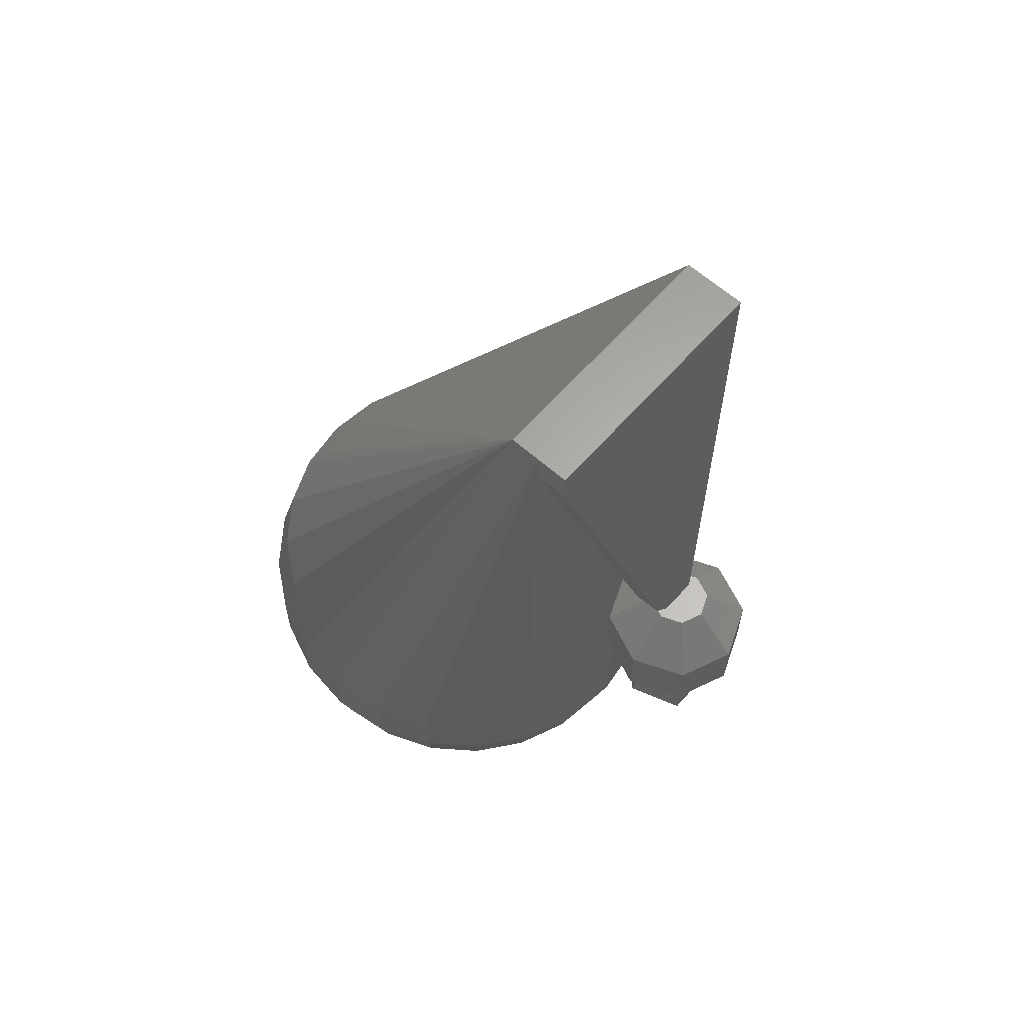
<metadata>
{"format":"stl","ext":"stl","renderer":"f3d","projection":"perspective","resolution":1024,"background":"white","views":[{"elev":63.2,"azim":-138.5,"up":"+Z"}]}
</metadata>
<code>
# stl→obj: 411 verts, 818 faces
v -0.37 0.0231 0.5804
v -0.3863 0.01633 0.5996
v -0.37 0.0231 0.5996
v -0.3863 0.01633 0.5804
v -0.37 0.009567 0.6131
v -0.3537 0.01633 0.5996
v -0.3678 0.008786 0.613
v -0.3679 0.008693 0.6131
v -0.3618 0.00822 0.611
v -0.3586 0.0074 0.6082
v -0.3585 0.004736 0.6092
v -0.3585 -0.004736 0.6092
v -0.3469 0 0.5996
v -0.3582 0 0.6109
v -0.3537 -0.01633 0.5996
v -0.37 -0.0231 0.5804
v -0.37 -0.0231 0.5996
v -0.3537 -0.01633 0.5804
v -0.3598 -0.001571 0.5682
v -0.3632 -0.006765 0.5669
v -0.3632 -0.006571 0.5669
v -0.3863 -0.01633 0.5804
v -0.3863 -0.01633 0.5996
v -0.3469 0 0.5804
v -0.3587 0 0.5686
v -0.3768 0.006765 0.6131
v -0.37 -0.009567 0.6131
v -0.3678 -0.008786 0.613
v -0.3679 -0.008693 0.6131
v -0.3618 -0.00822 0.611
v -0.3586 -0.0074 0.6082
v -0.3686 -0.01014 0.568
v -0.37 -0.009838 0.5672
v -0.3704 -0.009716 0.5672
v -0.3686 0.01014 0.568
v -0.37 0.009838 0.5672
v -0.3537 0.01633 0.5804
v -0.3931 0 0.5996
v -0.3796 0 0.6131
v -0.3768 -0.006765 0.6131
v -0.3695 0.005903 0.6131
v -0.3695 -0.005903 0.6131
v -0.379 -0.006571 0.5691
v -0.3796 0 0.5669
v -0.3794 -0.0004027 0.5669
v -0.3774 -0.007353 0.5677
v -0.3773 0.007377 0.5677
v -0.3774 0.007353 0.5677
v -0.3704 0.009716 0.5672
v -0.3931 0 0.5804
v -0.3598 0.001571 0.5682
v -0.3666 -0.01059 0.5693
v -0.3652 -0.009032 0.5683
v -0.3633 -0.006801 0.5669
v -0.3652 0.009032 0.5683
v -0.3666 0.01059 0.5693
v -0.3632 0.006765 0.5669
v -0.3633 0.006801 0.5669
v -0.3632 0.006571 0.5669
v -0.379 0.006571 0.5691
v -0.3794 0.0004027 0.5669
v -0.3773 -0.007377 0.5677
v -0.3654 0.01427 0.55
v -0.355 0 0.55
v -0.3821 0.008817 0.55
v -0.3654 -0.01427 0.55
v -0.3821 -0.008817 0.55
v -0.2125 0.0154 0.5457
v -0.33 0.04 0.73
v -0.2105 0 0.5457
v -0.34 0.04 0.73
v -0.33 -0.04 0.73
v -0.34 -0.04 0.73
v -0.35 0.04 0.73
v -0.35 -0.04 0.73
v -0.27 -0.07436 0.4902
v -0.2879 -0.06693 0.4713
v -0.27 -0.06929 0.4713
v -0.2328 -0.0644 0.4902
v -0.2174 -0.05258 0.5098
v -0.2328 -0.0644 0.5098
v -0.2174 -0.05258 0.4902
v -0.2998 0.05153 0.4543
v -0.3121 0.04207 0.4543
v -0.3046 0.06001 0.4713
v -0.2279 0.04207 0.4543
v -0.2402 0.05153 0.4543
v -0.2354 0.06001 0.4713
v -0.2125 -0.0154 0.5457
v -0.2928 0.03954 0.4405
v -0.3402 0.03794 0.7187
v -0.3444 0 0.5098
v -0.3402 -0.03794 0.7187
v -0.3141 -0.01182 0.4405
v -0.3157 0 0.4405
v -0.2977 -0.007428 0.4307
v -0.3418 0.01925 0.4902
v -0.3444 0 0.4902
v -0.34 0.04 0.72
v -0.2892 -0.07182 0.4902
v -0.27 -0.07436 0.5098
v -0.2892 -0.07182 0.5098
v -0.1956 0 0.5098
v -0.2031 0.01793 0.5287
v -0.2007 0 0.5287
v -0.2031 -0.01793 0.4713
v -0.2185 -0.02975 0.4543
v -0.2125 -0.0154 0.4543
v -0.2769 0.006922 0.4256
v -0.2949 0.01435 0.4307
v -0.2903 0.02029 0.4307
v -0.34 -0.04 0.72
v -0.3418 -0.01925 0.4902
v -0.3344 -0.03718 0.4902
v -0.3072 -0.0644 0.4902
v -0.3046 -0.06001 0.4713
v -0.3023 -0.03228 0.4405
v -0.3121 -0.04207 0.4543
v -0.3095 -0.02283 0.4405
v -0.2031 0.01793 0.4713
v -0.21 0.03465 0.4713
v -0.2056 0.03718 0.4902
v -0.2472 -0.03954 0.4405
v -0.2626 -0.02772 0.4307
v -0.2556 -0.02486 0.4307
v -0.2521 -0.06693 0.5287
v -0.2508 -0.07182 0.5098
v -0.21 -0.03465 0.5287
v -0.221 -0.049 0.5287
v -0.2497 -0.02029 0.4307
v -0.2377 -0.03228 0.4405
v -0.2354 -0.06001 0.5287
v -0.2174 0.05258 0.5098
v -0.221 0.049 0.5287
v -0.21 0.03465 0.5287
v -0.3226 -0.05258 0.4902
v -0.2521 -0.06693 0.4713
v -0.2546 -0.05747 0.4543
v -0.2402 -0.05153 0.4543
v -0.2508 -0.07182 0.4902
v -0.2626 0.02772 0.4307
v -0.27 0.04566 0.4405
v -0.2582 0.0441 0.4405
v -0.2472 0.03954 0.4405
v -0.2903 -0.02029 0.4307
v -0.1982 0.01925 0.5098
v -0.2031 -0.01793 0.5287
v -0.2056 -0.03718 0.4902
v -0.2056 -0.03718 0.5098
v -0.27 0.07436 0.5098
v -0.2508 0.07182 0.5098
v -0.2328 0.0644 0.5098
v -0.2354 0.06001 0.5287
v -0.2508 0.07182 0.4902
v -0.27 0.07436 0.4902
v -0.3369 -0.01793 0.4713
v -0.33 -0.03465 0.4713
v -0.34 -0.04 0.725
v -0.34 -0.04 0.726
v -0.3072 -0.0644 0.5098
v -0.3295 0 0.4543
v -0.3369 0.01793 0.4713
v -0.3275 0.0154 0.4543
v -0.2928 -0.03954 0.4405
v -0.2105 0 0.4543
v -0.2007 0 0.4713
v -0.2279 -0.04207 0.4543
v -0.2725 -0.009456 0.4256
v -0.2844 -0.02486 0.4307
v -0.2749 -0.008478 0.4256
v -0.2818 -0.0441 0.4405
v -0.2774 -0.02772 0.4307
v -0.27 -0.0287 0.4307
v -0.27 -0.009789 0.4256
v -0.319 -0.049 0.4713
v -0.27 -0.04566 0.4405
v -0.2451 -0.01435 0.4307
v -0.2605 -0.002534 0.4256
v -0.2423 -0.007428 0.4307
v -0.221 -0.049 0.4713
v -0.21 -0.03465 0.4713
v -0.2056 0.03718 0.5098
v -0.2521 0.06693 0.5287
v -0.2892 0.07182 0.5098
v -0.3095 0.02283 0.4405
v -0.3215 0.02975 0.4543
v -0.2521 0.06693 0.4713
v -0.3275 -0.0154 0.4543
v -0.2892 0.07182 0.4902
v -0.3072 0.0644 0.4902
v -0.2879 0.06693 0.4713
v -0.2998 -0.05153 0.4543
v -0.2854 -0.05747 0.4543
v -0.2949 -0.01435 0.4307
v -0.2497 0.02029 0.4307
v -0.2556 0.02486 0.4307
v -0.2774 0.02772 0.4307
v -0.2818 0.0441 0.4405
v -0.2546 0.05747 0.4543
v -0.2854 0.05747 0.4543
v -0.2354 -0.06001 0.4713
v -0.2769 -0.006922 0.4256
v -0.2785 -0.004895 0.4256
v -0.2795 -0.002534 0.4256
v -0.3215 -0.02975 0.4543
v -0.27 -0.0595 0.4543
v -0.2602 0 0.4256
v -0.2605 0.002534 0.4256
v -0.2423 0.007428 0.4307
v -0.1982 -0.01925 0.4902
v -0.1956 0 0.4902
v -0.221 0.049 0.4713
v -0.33 0.03465 0.4713
v -0.3072 0.0644 0.5098
v -0.3344 0.03718 0.4902
v -0.2259 0.01182 0.4405
v -0.2305 0.02283 0.4405
v -0.27 0.0595 0.4543
v -0.2615 -0.004895 0.4256
v -0.2174 0.05258 0.4902
v -0.2328 0.0644 0.4902
v -0.2582 -0.0441 0.4405
v -0.2798 0 0.4256
v -0.2305 -0.02283 0.4405
v -0.2259 -0.01182 0.4405
v -0.2243 0 0.4405
v -0.2125 0.0154 0.4543
v -0.2185 0.02975 0.4543
v -0.3393 0 0.4713
v -0.3226 0.05258 0.4902
v -0.2844 0.02486 0.4307
v -0.2377 0.03228 0.4405
v -0.27 0.06929 0.4713
v -0.2675 -0.009456 0.4256
v -0.2651 -0.008478 0.4256
v -0.2977 0.007428 0.4307
v -0.1982 0.01925 0.4902
v -0.1982 -0.01925 0.5098
v -0.2451 0.01435 0.4307
v -0.2631 0.006922 0.4256
v -0.319 0.049 0.4713
v -0.2675 0.009456 0.4256
v -0.27 0.009789 0.4256
v -0.3023 0.03228 0.4405
v -0.2651 0.008478 0.4256
v -0.2795 0.002534 0.4256
v -0.3141 0.01182 0.4405
v -0.2785 0.004895 0.4256
v -0.2749 0.008478 0.4256
v -0.2725 0.009456 0.4256
v -0.2631 -0.006922 0.4256
v -0.2615 0.004895 0.4256
v -0.2987 0 0.4307
v -0.2413 0 0.4307
v -0.27 0.0287 0.4307
v -0.35 0.04 0.72
v -0.35 -0.04 0.72
v -0.3372 0.01972 0.505
v -0.34 0.03 0.725
v -0.34 0 0.505
v -0.28 0.06929 0.505
v -0.2604 0.06648 0.5247
v -0.2796 0.06648 0.5247
v -0.26 0.06929 0.505
v -0.3372 0 0.4853
v -0.2135 -0.03631 0.5247
v -0.226 -0.05076 0.5247
v -0.335 -0.04 0.726
v -0.2421 0.06109 0.5247
v -0.335 0.03 0.726
v -0.24 -0.03464 0.4521
v -0.2455 -0.01572 0.4413
v -0.251 -0.02198 0.4413
v -0.314 0.05076 0.4853
v -0.3158 0.0529 0.505
v -0.3265 0.03631 0.4853
v -0.2028 0 0.5247
v -0.2 0 0.505
v -0.2028 -0.01972 0.505
v -0.3289 0.03784 0.505
v -0.2135 0.01659 0.5428
v -0.2111 0 0.5428
v -0.3372 -0.01972 0.505
v -0.2028 0 0.4853
v -0.26 -0.06929 0.505
v -0.2421 -0.06109 0.4853
v -0.2604 -0.06648 0.4853
v -0.2056 -0.01892 0.5247
v -0.2205 0.03184 0.4672
v -0.2135 0.03631 0.4853
v -0.2314 0.0445 0.4672
v -0.2205 -0.03184 0.4672
v -0.2314 -0.02478 0.4521
v -0.2314 -0.0445 0.4672
v -0.2242 0.0529 0.505
v -0.2135 0.03631 0.5247
v -0.226 0.05076 0.5247
v -0.2205 0.03184 0.5428
v -0.3265 0.01659 0.4672
v -0.3344 0.01892 0.4853
v -0.34 0.03 0.726
v -0.2635 -0.04537 0.4521
v -0.2784 -0.05829 0.4672
v -0.2616 -0.05829 0.4672
v -0.2765 -0.04537 0.4521
v -0.226 -0.05076 0.4853
v -0.2111 -0.03784 0.505
v -0.2135 -0.03631 0.4853
v -0.2242 -0.0529 0.505
v -0.2991 -0.06367 0.505
v -0.3158 -0.0529 0.505
v -0.2741 -0.02878 0.4413
v -0.2659 -0.02878 0.4413
v -0.2991 0.06367 0.505
v -0.2135 -0.01659 0.5428
v -0.2111 0.03784 0.505
v -0.226 0.05076 0.4853
v -0.2314 0.02478 0.4521
v -0.2945 0.05357 0.4672
v -0.2784 0.05829 0.4672
v -0.2979 0.06109 0.4853
v -0.3086 0.0445 0.4672
v -0.3265 -0.01659 0.4672
v -0.314 -0.01291 0.4521
v -0.3289 0 0.4672
v -0.2979 -0.06109 0.4853
v -0.2579 -0.02645 0.4413
v -0.2659 -0.009062 0.4357
v -0.2409 -0.06367 0.505
v -0.2421 -0.06109 0.5247
v -0.2945 -0.05357 0.4672
v -0.3086 -0.0445 0.4672
v -0.28 -0.06929 0.505
v -0.2796 -0.06648 0.4853
v -0.3 -0.03464 0.4521
v -0.2604 -0.06648 0.5247
v -0.2028 0.01972 0.505
v -0.2056 0.01892 0.5247
v -0.2409 0.06367 0.505
v -0.2409 0 0.4413
v -0.2421 0.008193 0.4413
v -0.2604 0.002807 0.4357
v -0.251 0.0417 0.4521
v -0.2455 0.05357 0.4672
v -0.2616 0.05829 0.4672
v -0.289 -0.02198 0.4413
v -0.2945 -0.01572 0.4413
v -0.2796 0.06648 0.4853
v -0.2604 0.06648 0.4853
v -0.2821 0.02645 0.4413
v -0.2765 0.04537 0.4521
v -0.289 0.0417 0.4521
v -0.2242 0 0.4521
v -0.2421 -0.008193 0.4413
v -0.314 -0.05076 0.4853
v -0.226 -0.01291 0.4521
v -0.2135 -0.01659 0.4672
v -0.2991 0 0.4413
v -0.2979 0.008193 0.4413
v -0.3158 0 0.4521
v -0.2796 0.002807 0.4357
v -0.2205 -0.03184 0.5428
v -0.2635 -0.007529 0.4357
v -0.3 0.03464 0.4521
v -0.2314 0.0445 0.5428
v -0.2056 0.01892 0.4853
v -0.2111 0 0.4672
v -0.24 0.03464 0.4521
v -0.2455 0.01572 0.4413
v -0.2421 0.06109 0.4853
v -0.2579 0.02645 0.4413
v -0.2635 0.04537 0.4521
v -0.251 -0.0417 0.4521
v -0.28 0 0.4357
v -0.3086 -0.02478 0.4521
v -0.3289 -0.03784 0.505
v -0.2604 -0.002807 0.4357
v -0.251 0.02198 0.4413
v -0.226 0.01291 0.4521
v -0.2135 0.01659 0.4672
v -0.2979 -0.008193 0.4413
v -0.289 -0.0417 0.4521
v -0.2945 0.01572 0.4413
v -0.3086 0.02478 0.4521
v -0.3195 -0.03184 0.4672
v -0.3265 -0.03631 0.4853
v -0.2765 -0.007529 0.4357
v -0.2784 -0.005386 0.4357
v -0.2796 -0.002807 0.4357
v -0.314 0.01291 0.4521
v -0.2821 -0.02645 0.4413
v -0.2455 -0.05357 0.4672
v -0.2056 -0.01892 0.4853
v -0.2635 0.007529 0.4357
v -0.2741 0.02878 0.4413
v -0.2659 0.02878 0.4413
v -0.3195 0.03184 0.4672
v -0.2616 -0.005386 0.4357
v -0.26 0 0.4357
v -0.2741 0.009062 0.4357
v -0.2714 -0.009861 0.4357
v -0.2686 -0.009861 0.4357
v -0.2765 0.007529 0.4357
v -0.289 0.02198 0.4413
v -0.2784 0.005386 0.4357
v -0.2659 0.009062 0.4357
v -0.2741 -0.009062 0.4357
v -0.2686 0.009861 0.4357
v -0.2714 0.009861 0.4357
v -0.3344 -0.01892 0.4853
v -0.2616 0.005386 0.4357
f 1 2 3
f 2 1 4
f 3 5 6
f 7 5 8
f 9 5 7
f 5 9 6
f 10 6 9
f 6 10 11
f 12 13 14
f 13 12 15
f 16 15 17
f 15 16 18
f 3 2 5
f 19 20 21
f 20 19 18
f 22 17 23
f 17 22 16
f 19 24 18
f 24 19 25
f 15 24 13
f 24 15 18
f 5 2 26
f 27 23 17
f 27 28 29
f 27 30 28
f 30 27 15
f 27 17 15
f 31 15 12
f 15 31 30
f 16 32 18
f 32 16 33
f 13 11 14
f 11 13 6
f 16 34 33
f 34 16 22
f 1 35 36
f 35 1 37
f 2 38 39
f 39 38 23
f 39 23 40
f 26 41 5
f 5 41 8
f 42 27 29
f 39 41 26
f 41 39 42
f 42 40 27
f 42 39 40
f 40 23 27
f 43 44 45
f 43 22 44
f 22 43 46
f 4 47 48
f 47 4 49
f 22 38 50
f 38 22 23
f 50 2 4
f 2 50 38
f 49 1 36
f 1 49 4
f 37 3 6
f 3 37 1
f 13 37 6
f 37 13 24
f 51 24 25
f 24 51 37
f 26 2 39
f 18 32 52
f 53 18 52
f 20 53 54
f 53 20 18
f 22 50 44
f 44 50 4
f 37 55 56
f 57 55 37
f 55 57 58
f 37 56 35
f 37 59 57
f 59 37 51
f 44 60 61
f 60 4 48
f 4 60 44
f 20 54 21
f 45 44 61
f 59 58 57
f 62 22 46
f 22 62 34
f 58 63 55
f 64 58 59
f 64 59 51
f 64 51 25
f 58 64 63
f 63 35 56
f 35 63 36
f 63 49 36
f 65 49 63
f 49 65 47
f 66 63 64
f 67 63 66
f 63 67 65
f 19 64 25
f 21 64 19
f 54 64 21
f 66 54 53
f 54 66 64
f 46 67 62
f 67 46 43
f 48 65 60
f 65 48 47
f 63 56 55
f 66 34 67
f 67 34 62
f 66 32 33
f 34 66 33
f 32 66 52
f 53 52 66
f 65 61 60
f 65 45 61
f 67 45 65
f 45 67 43
f 68 69 70
f 71 72 69
f 71 73 72
f 74 73 71
f 73 74 75
f 76 77 78
f 79 80 81
f 80 79 82
f 83 84 85
f 86 87 88
f 70 72 89
f 90 84 83
f 91 92 93
f 94 95 96
f 97 98 99
f 100 101 102
f 101 100 76
f 103 104 105
f 106 107 108
f 109 110 111
f 112 92 98
f 92 112 93
f 112 113 114
f 77 115 116
f 117 118 119
f 92 99 98
f 99 92 91
f 120 121 122
f 123 124 125
f 126 72 127
f 128 72 129
f 123 130 131
f 129 132 80
f 133 134 135
f 115 136 116
f 112 98 113
f 137 138 139
f 76 127 101
f 127 76 140
f 141 142 143
f 86 144 87
f 117 119 145
f 127 72 101
f 72 73 101
f 146 104 103
f 140 137 79
f 129 72 132
f 105 70 147
f 147 72 128
f 80 148 149
f 148 80 82
f 134 69 135
f 150 69 151
f 152 153 133
f 154 150 151
f 150 154 155
f 114 156 157
f 158 73 159
f 112 73 158
f 112 160 73
f 160 112 115
f 114 113 156
f 113 98 156
f 136 114 157
f 161 162 163
f 164 118 117
f 106 165 166
f 139 123 167
f 168 169 170
f 171 164 172
f 173 172 174
f 175 157 118
f 136 157 175
f 176 171 172
f 101 73 102
f 177 178 179
f 140 76 137
f 180 167 181
f 128 129 80
f 80 132 81
f 132 72 126
f 104 70 105
f 69 72 70
f 70 89 147
f 89 72 147
f 182 133 135
f 146 182 104
f 133 153 134
f 153 69 134
f 151 183 152
f 151 69 183
f 184 71 150
f 150 71 69
f 185 186 84
f 87 187 88
f 119 188 94
f 94 188 95
f 155 184 150
f 184 155 189
f 85 190 191
f 115 112 136
f 136 112 114
f 100 115 77
f 76 100 77
f 116 136 175
f 116 175 118
f 77 192 193
f 145 119 194
f 195 196 144
f 197 198 142
f 144 199 87
f 90 83 200
f 79 137 201
f 176 172 173
f 169 145 202
f 203 194 204
f 194 119 96
f 205 156 188
f 118 205 119
f 115 102 160
f 102 115 100
f 102 73 160
f 137 78 206
f 137 76 78
f 140 81 127
f 81 140 79
f 132 126 81
f 81 126 127
f 148 181 106
f 207 208 209
f 182 135 104
f 135 69 104
f 210 106 211
f 121 86 212
f 152 183 153
f 183 69 153
f 205 188 119
f 186 213 84
f 189 214 184
f 214 189 190
f 215 97 99
f 77 116 192
f 116 118 192
f 83 85 191
f 216 209 217
f 142 200 218
f 87 199 187
f 177 219 178
f 187 155 154
f 220 152 133
f 152 220 221
f 221 187 154
f 221 151 152
f 151 221 154
f 79 201 82
f 78 77 206
f 139 138 123
f 222 176 124
f 164 117 145
f 119 94 96
f 204 96 223
f 157 156 205
f 118 157 205
f 206 77 193
f 206 193 176
f 106 108 165
f 105 147 103
f 148 82 181
f 224 179 225
f 165 226 227
f 104 68 70
f 104 69 68
f 86 88 212
f 227 228 120
f 229 98 162
f 161 229 162
f 188 156 161
f 188 161 95
f 213 215 230
f 214 99 71
f 99 214 190
f 193 192 164
f 192 118 164
f 110 185 111
f 109 111 231
f 143 142 199
f 217 195 232
f 167 224 107
f 187 218 233
f 218 191 233
f 182 220 133
f 220 182 122
f 220 88 221
f 88 187 221
f 82 180 181
f 124 234 125
f 124 176 173
f 125 234 235
f 138 176 222
f 174 172 168
f 236 185 110
f 111 90 231
f 137 206 138
f 138 206 176
f 146 122 182
f 122 146 237
f 149 210 238
f 210 149 148
f 147 149 238
f 201 137 139
f 201 139 167
f 210 148 106
f 209 208 239
f 226 209 216
f 120 228 121
f 239 240 195
f 162 97 215
f 162 98 97
f 213 162 215
f 84 213 241
f 156 229 161
f 156 98 229
f 214 71 184
f 191 189 155
f 191 190 189
f 85 230 190
f 84 241 85
f 176 193 171
f 193 164 171
f 242 243 141
f 185 84 244
f 244 84 90
f 197 90 198
f 217 232 86
f 196 141 144
f 240 245 196
f 199 142 218
f 199 218 187
f 233 191 155
f 187 233 155
f 181 107 106
f 181 167 107
f 108 224 225
f 167 123 131
f 107 224 108
f 123 125 130
f 124 174 234
f 124 173 174
f 172 169 168
f 172 164 169
f 223 236 246
f 236 95 247
f 95 161 163
f 246 110 248
f 246 236 110
f 238 211 103
f 211 238 210
f 166 165 120
f 103 237 146
f 237 103 211
f 82 201 180
f 180 201 167
f 166 120 211
f 211 106 166
f 228 217 86
f 108 226 165
f 165 227 120
f 226 216 227
f 108 225 226
f 225 179 226
f 212 88 220
f 228 86 121
f 185 163 186
f 186 162 213
f 200 83 191
f 200 191 218
f 241 213 230
f 241 230 85
f 196 242 141
f 109 231 249
f 249 231 250
f 250 231 197
f 231 90 197
f 144 143 199
f 144 141 143
f 227 217 228
f 216 217 227
f 195 240 196
f 245 242 196
f 222 124 123
f 138 222 123
f 224 130 177
f 224 177 179
f 130 251 177
f 125 251 130
f 202 194 203
f 169 164 145
f 145 194 202
f 194 96 204
f 178 208 207
f 219 208 178
f 219 252 208
f 251 252 219
f 251 240 252
f 235 240 251
f 235 245 240
f 234 245 235
f 234 242 245
f 174 242 234
f 174 243 242
f 168 243 174
f 168 250 243
f 170 250 168
f 170 249 250
f 202 249 170
f 202 109 249
f 203 109 202
f 203 248 109
f 204 248 203
f 204 246 248
f 246 204 223
f 96 95 253
f 253 95 236
f 163 162 186
f 236 247 185
f 111 185 244
f 111 244 90
f 248 110 109
f 147 128 149
f 103 147 238
f 128 80 149
f 211 120 237
f 120 122 237
f 254 209 226
f 226 179 254
f 121 212 220
f 121 220 122
f 198 200 142
f 198 90 200
f 215 99 230
f 230 99 190
f 208 252 239
f 250 197 243
f 255 197 142
f 141 255 142
f 232 195 144
f 232 144 86
f 131 130 224
f 167 131 224
f 125 235 251
f 177 251 219
f 170 169 202
f 96 253 223
f 223 253 236
f 247 163 185
f 95 163 247
f 252 240 239
f 239 195 217
f 209 239 217
f 179 178 207
f 243 197 255
f 141 243 255
f 254 207 209
f 179 207 254
f 8 256 7
f 41 256 8
f 256 41 74
f 75 159 73
f 75 158 159
f 257 158 75
f 158 257 112
f 42 74 41
f 74 42 75
f 257 29 28
f 257 42 29
f 42 257 75
f 30 257 28
f 257 30 112
f 112 30 31
f 99 74 71
f 74 99 256
f 9 256 99
f 256 9 7
f 9 99 10
f 91 10 99
f 91 11 10
f 91 14 11
f 93 14 91
f 14 93 12
f 12 93 31
f 31 93 112
f 258 259 260
f 261 262 263
f 262 261 264
f 265 258 260
f 266 267 268
f 262 269 270
f 271 272 273
f 274 275 276
f 277 278 279
f 276 280 258
f 281 282 270
f 283 265 260
f 258 280 259
f 278 284 279
f 285 286 287
f 288 279 266
f 277 279 288
f 289 290 291
f 292 293 294
f 295 296 297
f 296 281 298
f 299 276 300
f 275 301 259
f 299 300 265
f 302 303 304
f 303 302 305
f 306 294 286
f 307 308 309
f 310 311 158
f 312 302 313
f 302 312 305
f 264 269 262
f 275 314 301
f 282 315 268
f 270 282 268
f 277 282 281
f 282 277 315
f 290 316 295
f 290 317 291
f 289 291 318
f 319 320 321
f 322 274 276
f 300 276 258
f 323 324 325
f 310 326 311
f 308 292 294
f 327 328 313
f 309 329 330
f 326 331 332
f 287 333 285
f 333 287 334
f 306 308 294
f 158 259 301
f 158 301 159
f 259 158 260
f 331 335 332
f 159 270 268
f 270 159 301
f 333 268 285
f 268 333 159
f 330 336 268
f 337 338 296
f 298 281 270
f 295 297 269
f 269 297 270
f 263 270 301
f 270 263 262
f 316 296 295
f 337 277 338
f 339 269 264
f 339 295 269
f 340 341 342
f 343 344 345
f 323 325 265
f 346 347 335
f 280 275 259
f 348 264 261
f 264 348 349
f 350 351 352
f 353 340 354
f 159 310 158
f 326 332 355
f 356 353 354
f 357 356 293
f 358 359 360
f 361 359 358
f 266 307 309
f 329 309 286
f 315 266 362
f 267 330 268
f 327 363 328
f 333 310 159
f 300 258 265
f 352 319 364
f 336 285 268
f 330 285 336
f 296 298 365
f 297 296 365
f 261 263 301
f 366 337 290
f 337 278 277
f 357 367 356
f 318 368 369
f 296 338 281
f 338 277 281
f 370 264 349
f 370 339 264
f 351 320 352
f 350 352 364
f 371 343 372
f 321 314 275
f 373 327 302
f 374 361 358
f 335 347 375
f 276 275 280
f 348 261 321
f 333 326 310
f 335 375 332
f 376 283 158
f 326 355 311
f 373 271 327
f 294 293 271
f 354 340 377
f 292 357 293
f 369 368 378
f 379 380 318
f 381 358 360
f 293 356 354
f 367 284 380
f 307 279 308
f 279 307 266
f 267 309 330
f 266 309 267
f 277 288 315
f 315 288 266
f 315 362 268
f 362 266 268
f 309 308 306
f 309 306 286
f 330 329 285
f 329 286 285
f 303 382 331
f 287 286 304
f 297 365 270
f 365 298 270
f 316 337 296
f 337 316 290
f 351 345 320
f 345 351 372
f 295 339 370
f 291 317 370
f 364 319 322
f 383 364 384
f 324 360 325
f 364 322 384
f 320 348 321
f 319 321 322
f 332 385 386
f 324 381 360
f 346 387 347
f 388 389 347
f 390 384 299
f 325 299 265
f 305 312 391
f 303 305 382
f 304 334 287
f 334 304 303
f 333 334 326
f 283 260 158
f 311 376 158
f 392 271 373
f 304 373 302
f 393 284 357
f 302 327 313
f 343 345 372
f 379 318 341
f 318 291 368
f 341 318 369
f 353 379 341
f 340 353 341
f 369 378 394
f 273 272 363
f 284 337 366
f 278 337 284
f 334 303 326
f 303 331 326
f 294 271 392
f 286 294 392
f 317 295 370
f 290 295 317
f 344 370 345
f 291 370 344
f 372 395 396
f 395 372 351
f 274 321 275
f 322 321 274
f 314 261 301
f 321 261 314
f 352 320 319
f 359 383 384
f 361 383 359
f 355 332 386
f 332 375 385
f 397 276 299
f 397 322 276
f 331 382 335
f 305 391 382
f 311 355 386
f 311 386 376
f 272 377 398
f 272 354 377
f 367 380 379
f 279 284 393
f 340 399 377
f 368 344 343
f 368 291 344
f 341 369 342
f 400 395 350
f 378 371 394
f 382 391 335
f 391 346 335
f 279 393 308
f 284 367 357
f 380 289 318
f 380 290 289
f 392 373 304
f 286 392 304
f 360 390 325
f 390 299 325
f 395 351 350
f 347 381 375
f 375 381 324
f 376 386 283
f 375 324 323
f 401 313 402
f 313 401 312
f 391 387 346
f 403 350 404
f 361 405 383
f 327 273 363
f 271 273 327
f 367 353 356
f 353 367 379
f 293 354 272
f 271 293 272
f 399 340 342
f 394 371 406
f 312 407 391
f 401 407 312
f 284 366 380
f 366 290 380
f 370 349 345
f 320 349 348
f 349 320 345
f 368 343 371
f 378 368 371
f 406 396 408
f 396 409 408
f 409 396 395
f 409 395 400
f 386 410 283
f 410 265 283
f 347 389 381
f 381 389 358
f 403 404 383
f 403 400 350
f 384 397 299
f 384 322 397
f 383 404 364
f 404 350 364
f 393 357 308
f 308 357 292
f 272 398 363
f 411 369 394
f 342 369 411
f 407 387 391
f 371 396 406
f 371 372 396
f 386 323 410
f 410 323 265
f 342 377 399
f 411 377 342
f 411 398 377
f 394 398 411
f 394 363 398
f 406 363 394
f 406 328 363
f 408 328 406
f 408 402 328
f 409 402 408
f 409 401 402
f 400 401 409
f 400 407 401
f 403 407 400
f 403 387 407
f 405 387 403
f 405 388 387
f 361 388 405
f 361 389 388
f 389 361 374
f 389 374 358
f 387 388 347
f 405 403 383
f 359 384 390
f 359 390 360
f 385 323 386
f 385 375 323
f 313 328 402

</code>
